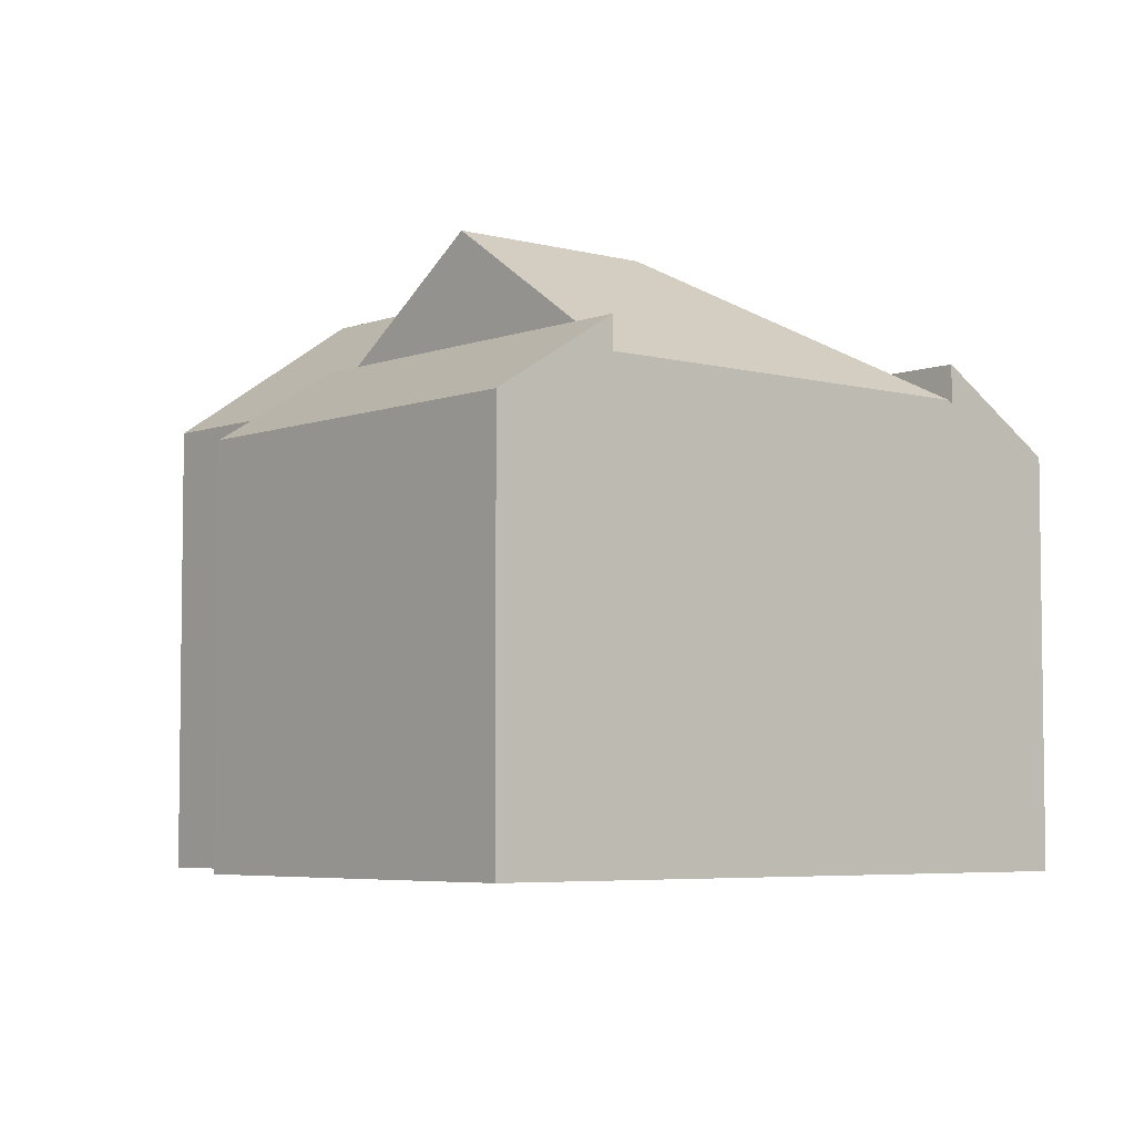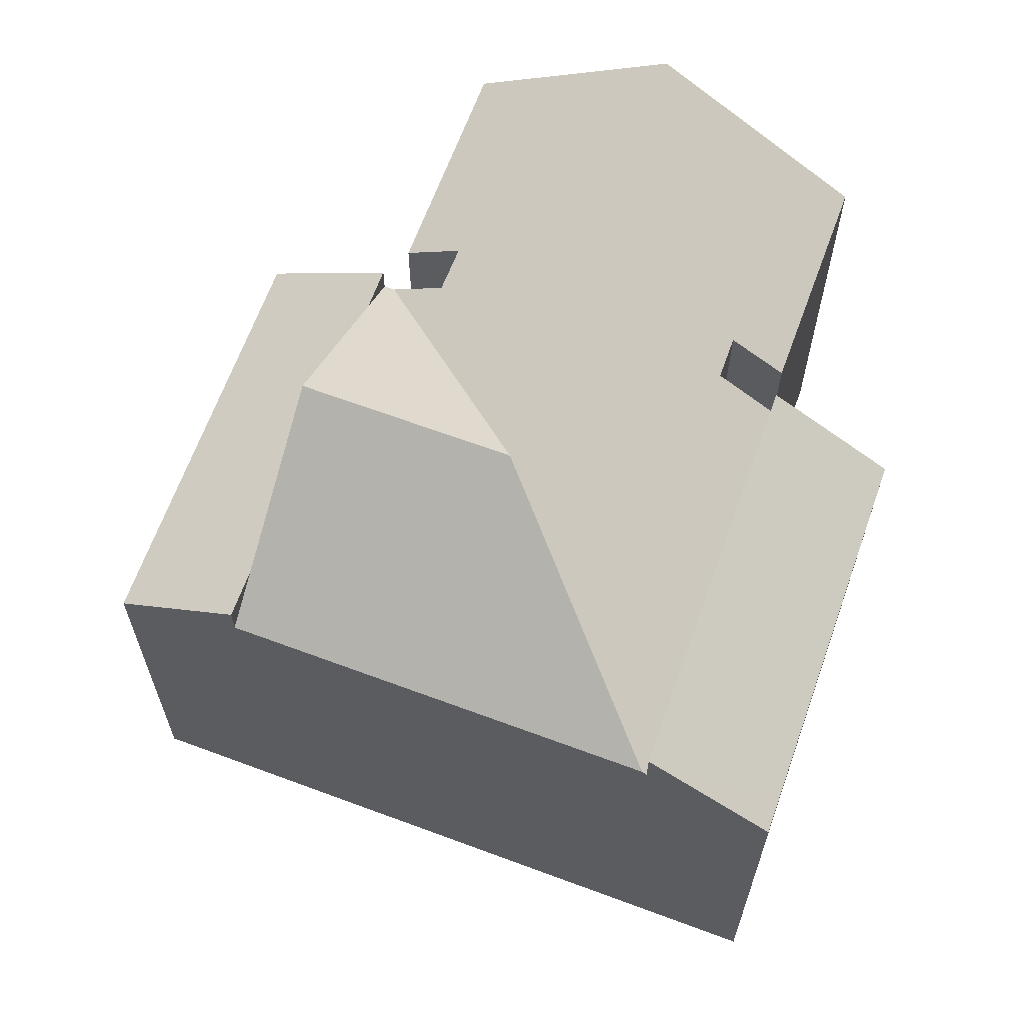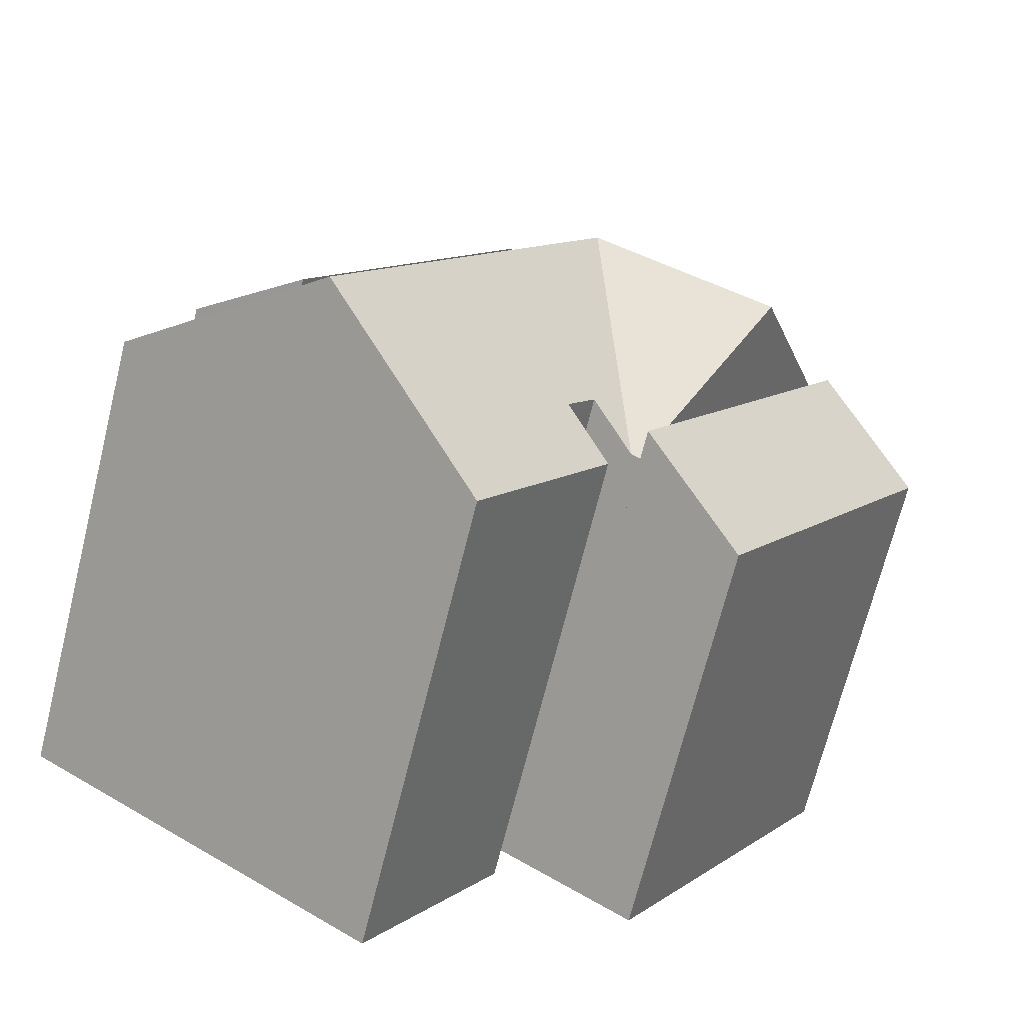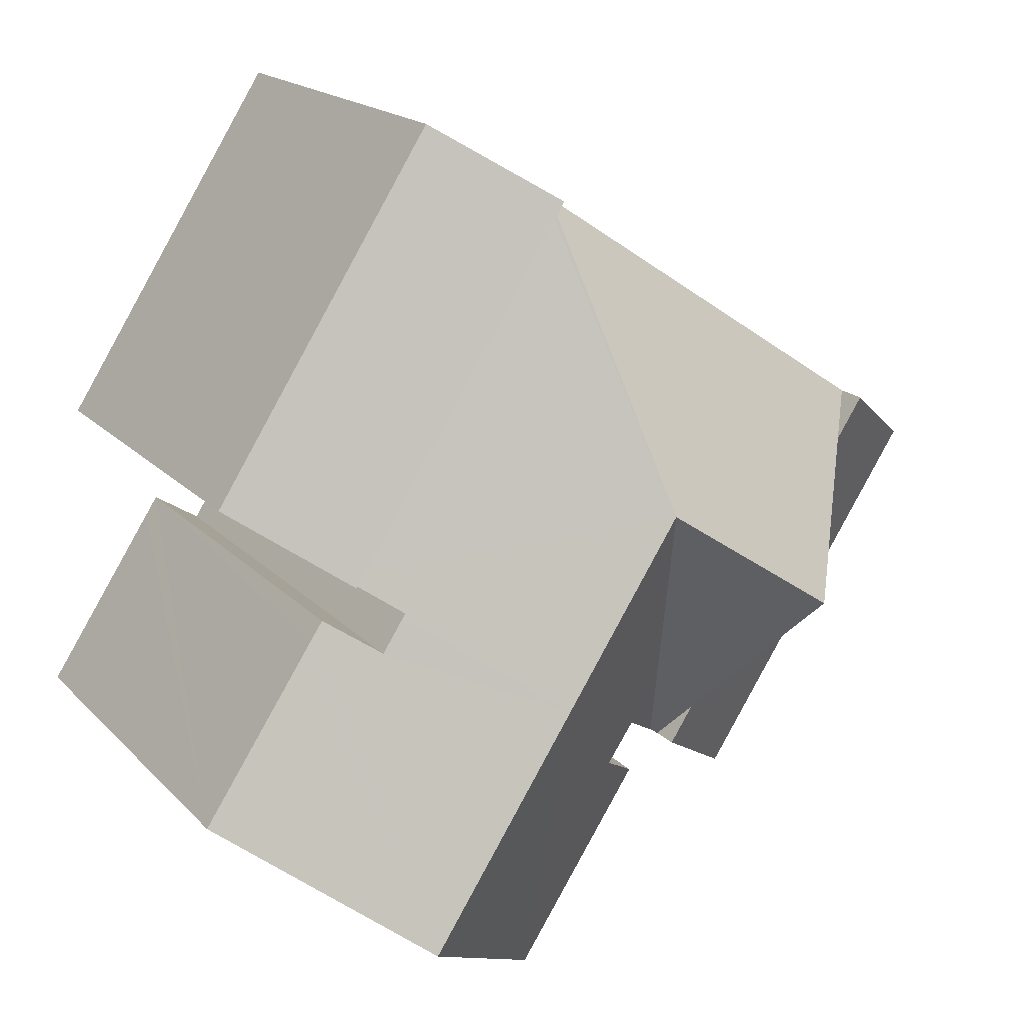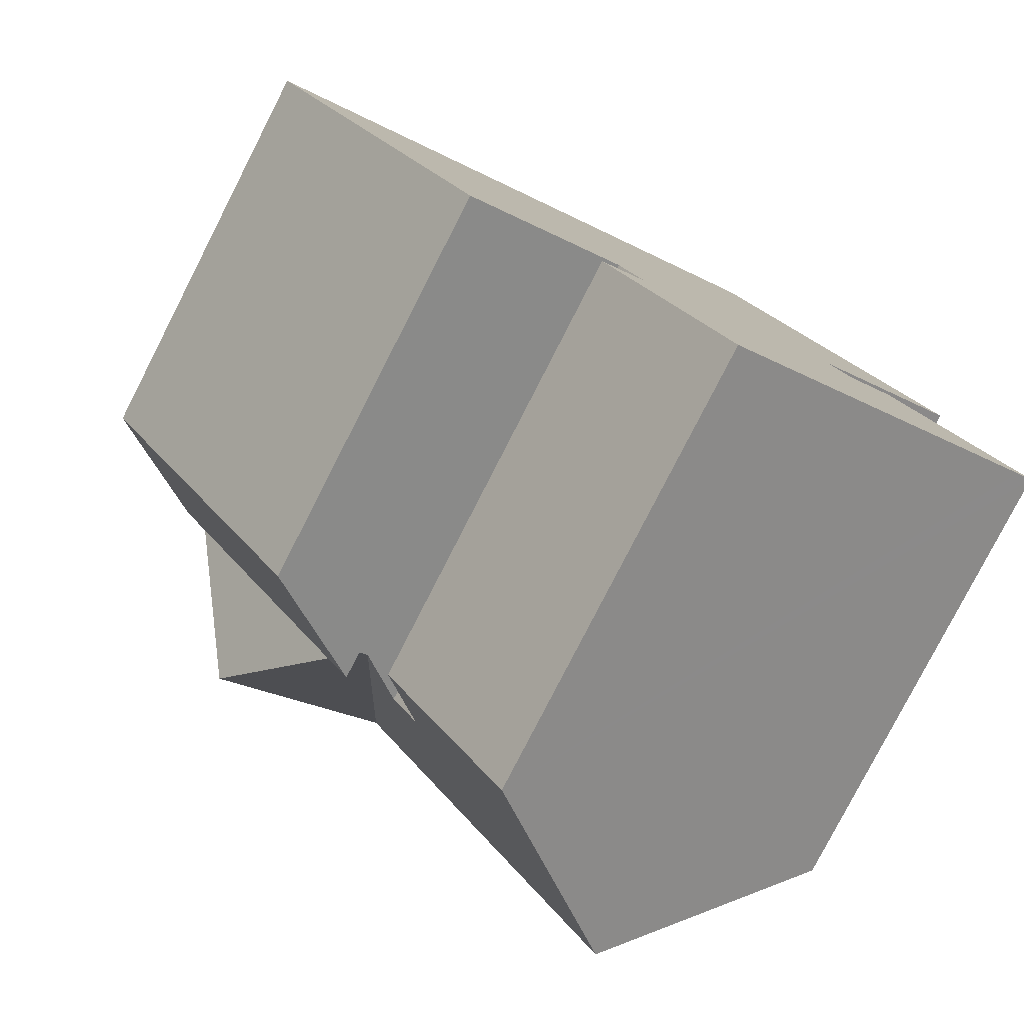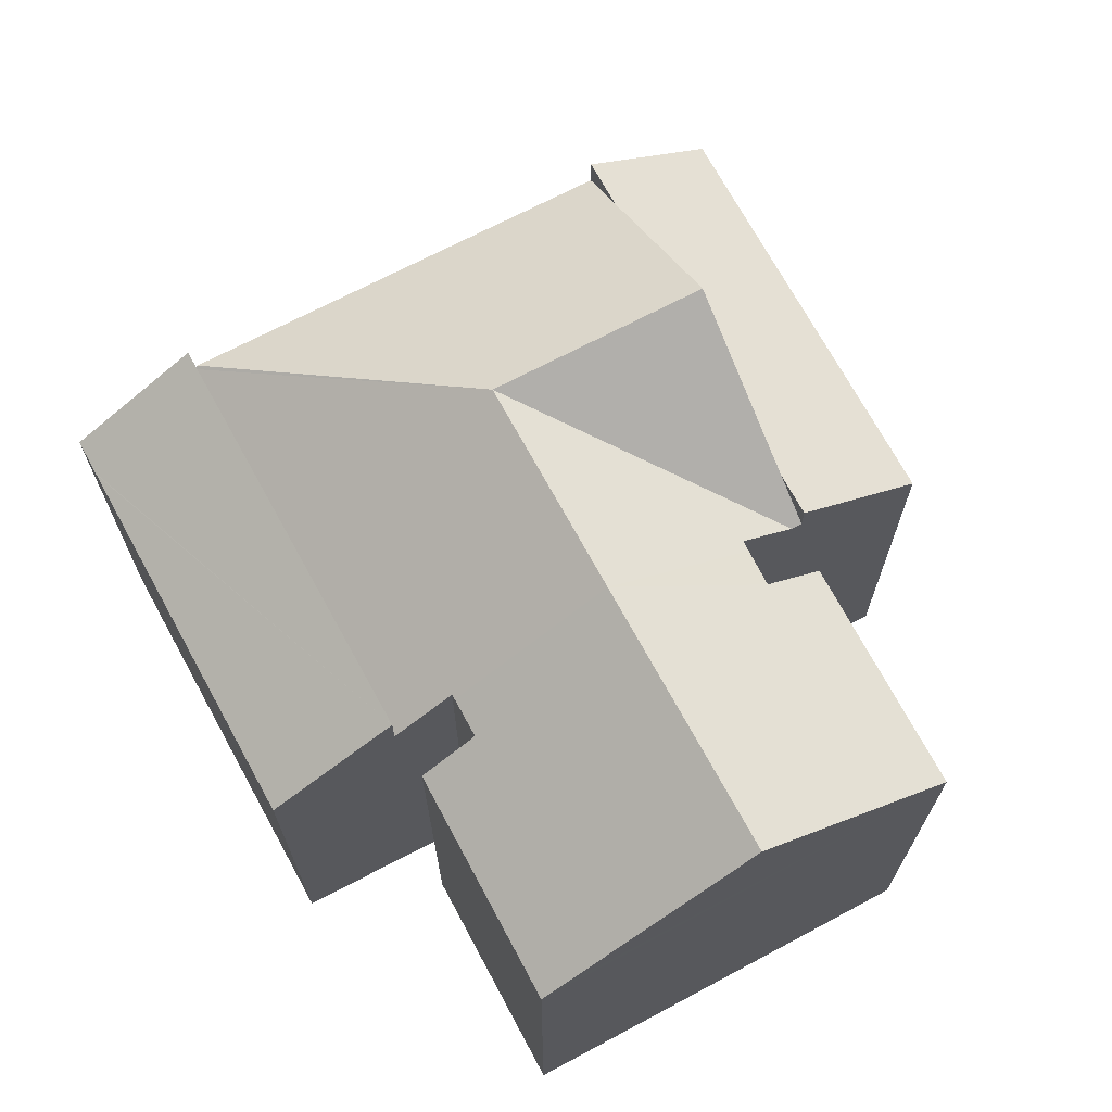
<metadata>
{"format":"obj","ext":"obj","renderer":"f3d","projection":"perspective","resolution":1024,"background":"white","views":[{"elev":-5.2,"azim":-73.8,"up":"+Y"},{"elev":65.0,"azim":-13.1,"up":"+Y"},{"elev":-69.9,"azim":166.0,"up":"+Z"},{"elev":17.9,"azim":151.5,"up":"+Z"},{"elev":-79.5,"azim":-27.1,"up":"+Z"},{"elev":70.4,"azim":118.6,"up":"+Y"}]}
</metadata>
<code>
v  15.2 9.457 -2.114
v  13.95 10.24 -2.343
v  14.94 9.46 -1.714
v  14.5 9.406 -0.859
v  8.38 12.4 0.318
v  9.779 9.4 6.516
v  13.45 10.25 -1.565
v  10.81 12.4 -3.45
v  13.5 10.25 -1.654
v  13.87 12.4 -8.193
v  15.28 9.456 -2.235
v  17.21 9.728 -5.997
v  17.58 9.432 -5.754
v  7.634 9.521 -6.504
v  8.649 10.34 -5.82
v  10.29 9.544 -10.54
v  7.125 9.552 -5.637
v  8.081 10.32 -5.001
v  8.208 10.32 -5.184
v  6.448 10.15 -5.006
v  6.938 9.552 -5.762
v  4.619 12.4 -2.189
v  2.79 10.15 0.629
v  2.233 9.47 1.488
v  9.695 9.47 6.46
v  9.779 -3.99e-16 6.516
v  9.695 -3.956e-16 6.46
v  2.233 -9.111e-17 1.488
v  13.95 1.435e-16 -2.343
v  14.94 1.05e-16 -1.714
v  8.649 3.564e-16 -5.82
v  7.634 3.983e-16 -6.504
v  14.5 5.26e-17 -0.859
v  13.45 9.583e-17 -1.565
v  13.5 1.013e-16 -1.654
v  15.2 1.294e-16 -2.114
v  17.58 3.523e-16 -5.754
v  15.28 1.369e-16 -2.235
v  17.21 3.672e-16 -5.997
v  13.87 5.017e-16 -8.193
v  10.29 6.454e-16 -10.54
v  8.081 3.062e-16 -5.001
v  6.938 3.528e-16 -5.762
v  7.125 3.452e-16 -5.637
v  8.208 3.174e-16 -5.184
v  6.448 3.065e-16 -5.006
v  4.619 1.34e-16 -2.189
v  2.79 -3.852e-17 0.629
v  0 8.52 5.217e-16
v  2.233 10.15 1.488
v  4.704 8.52 -7.248
v  4.619 10.15 -2.189
v  6.938 10.15 -5.762
v  4.704 4.438e-16 -7.248
v  0 0 0
v  12.41 8.537 7.366
v  10.75 9.481 7.162
v  12.01 8.538 8
v  9.779 10.21 6.516
v  14.5 10.21 -0.859
v  12.44 8.538 7.317
v  16.35 8.537 1.21
v  16.48 8.538 1.006
v  16.72 8.538 0.631
v  12.01 -4.899e-16 8
v  12.44 -4.48e-16 7.317
v  16.48 -6.16e-17 1.006
v  16.72 -3.864e-17 0.631
v  12.41 -4.51e-16 7.366
v  16.35 -7.409e-17 1.21
v  10.75 -4.385e-16 7.162
g defaultobject
f 1 2 3
f 4 5 6
f 5 4 7
f 5 7 8
f 8 7 9
f 8 9 2
f 8 2 10
f 10 2 1
f 10 1 11
f 10 11 12
f 12 11 13
f 14 15 16
f 8 16 15
f 10 16 8
f 17 5 18
f 8 18 5
f 19 18 8
f 15 19 8
f 20 17 21
f 17 20 5
f 5 20 22
f 23 5 22
f 5 23 24
f 5 24 25
f 5 25 6
f 25 26 6
f 26 25 24
f 26 24 27
f 27 24 28
f 29 3 2
f 3 29 30
f 14 31 15
f 31 14 32
f 6 33 4
f 33 6 26
f 34 9 7
f 9 34 2
f 2 34 29
f 29 34 35
f 30 1 3
f 1 30 11
f 11 30 13
f 13 30 36
f 13 36 37
f 37 36 38
f 4 34 7
f 34 4 33
f 12 16 10
f 16 12 13
f 16 13 37
f 16 37 39
f 16 39 40
f 16 40 41
f 42 17 18
f 17 42 21
f 21 42 43
f 43 42 44
f 41 14 16
f 14 41 32
f 31 19 15
f 19 31 18
f 18 31 42
f 42 31 45
f 20 23 22
f 23 20 21
f 23 21 43
f 23 43 24
f 24 43 46
f 24 46 28
f 28 46 47
f 28 47 48
f 41 31 32
f 31 41 40
f 48 27 28
f 27 48 47
f 27 47 46
f 27 46 43
f 27 43 44
f 27 44 42
f 27 42 45
f 27 45 31
f 27 31 40
f 27 40 34
f 34 40 29
f 29 40 39
f 27 34 26
f 34 29 35
f 29 39 30
f 30 39 36
f 36 39 38
f 38 39 37
f 33 26 34
f 23 49 50
f 49 23 51
f 51 23 52
f 51 52 20
f 51 20 53
f 28 23 50
f 23 28 52
f 52 28 20
f 20 28 53
f 53 28 46
f 53 46 43
f 46 28 48
f 46 48 47
f 43 51 53
f 51 43 54
f 54 49 51
f 49 54 55
f 49 28 50
f 28 49 55
f 43 55 54
f 55 43 46
f 55 46 47
f 55 47 48
f 55 48 28
f 56 57 58
f 57 56 59
f 59 56 60
f 60 56 61
f 60 61 62
f 60 62 63
f 60 63 64
f 65 56 58
f 56 65 61
f 61 65 62
f 62 65 63
f 63 65 64
f 64 65 66
f 64 66 67
f 64 67 68
f 66 65 69
f 67 66 70
f 64 33 60
f 33 64 68
f 33 59 60
f 59 33 26
f 26 57 59
f 57 26 58
f 58 26 65
f 65 26 71
f 67 33 68
f 33 67 70
f 33 70 66
f 33 66 26
f 26 66 69
f 26 69 65
f 26 65 71

</code>
